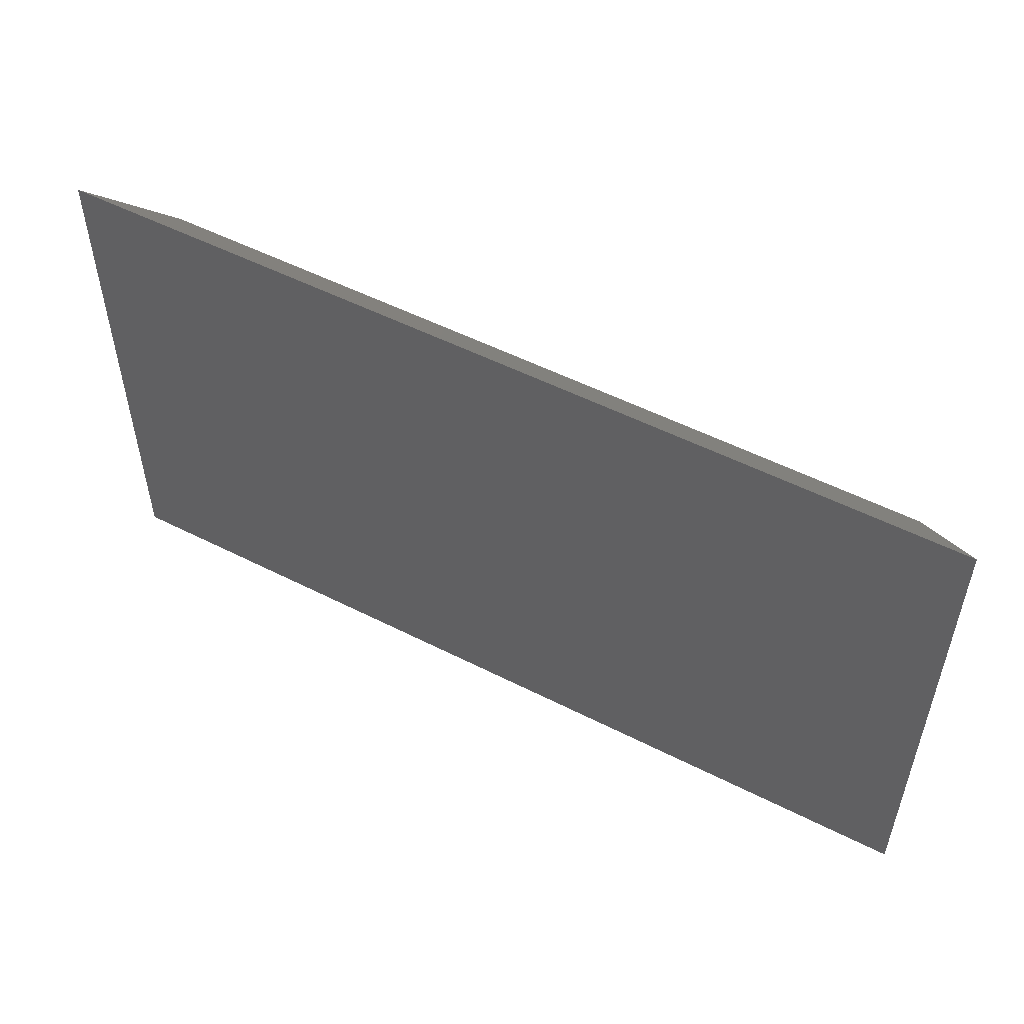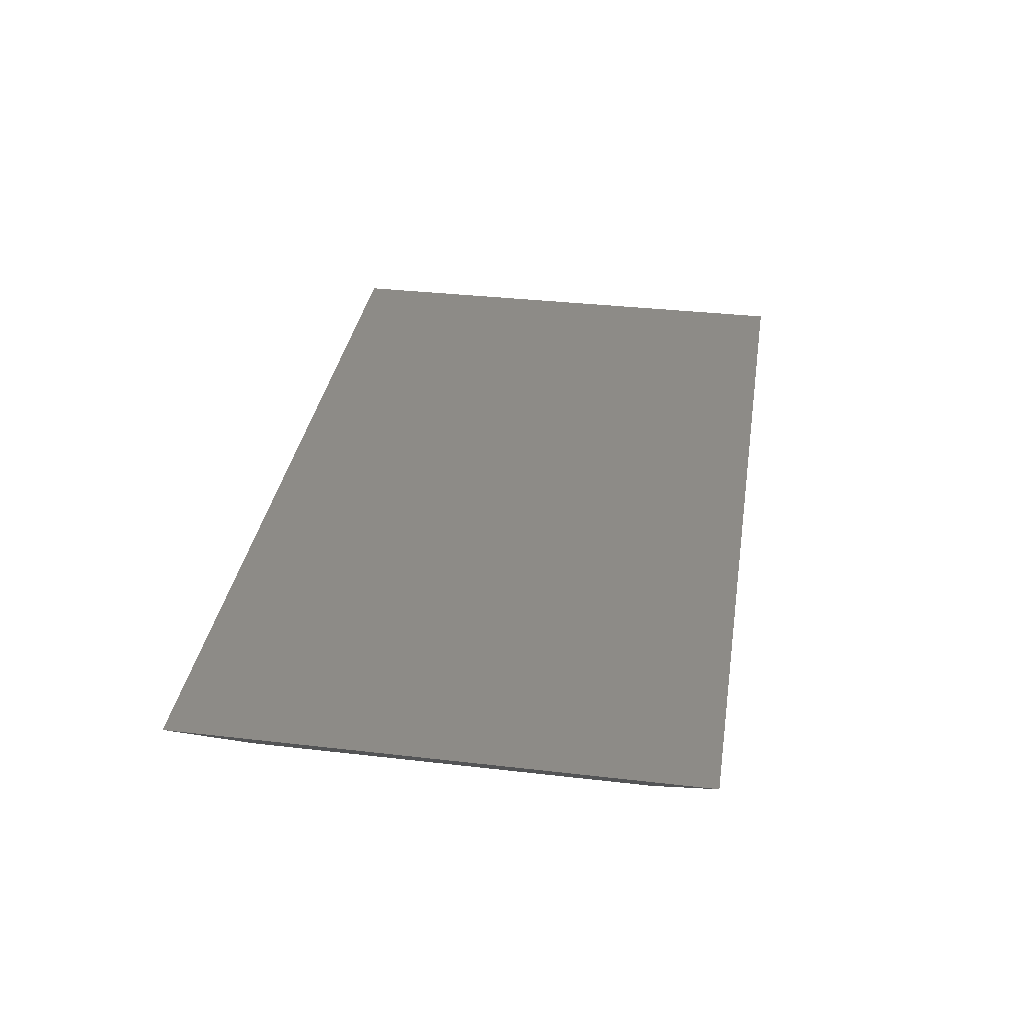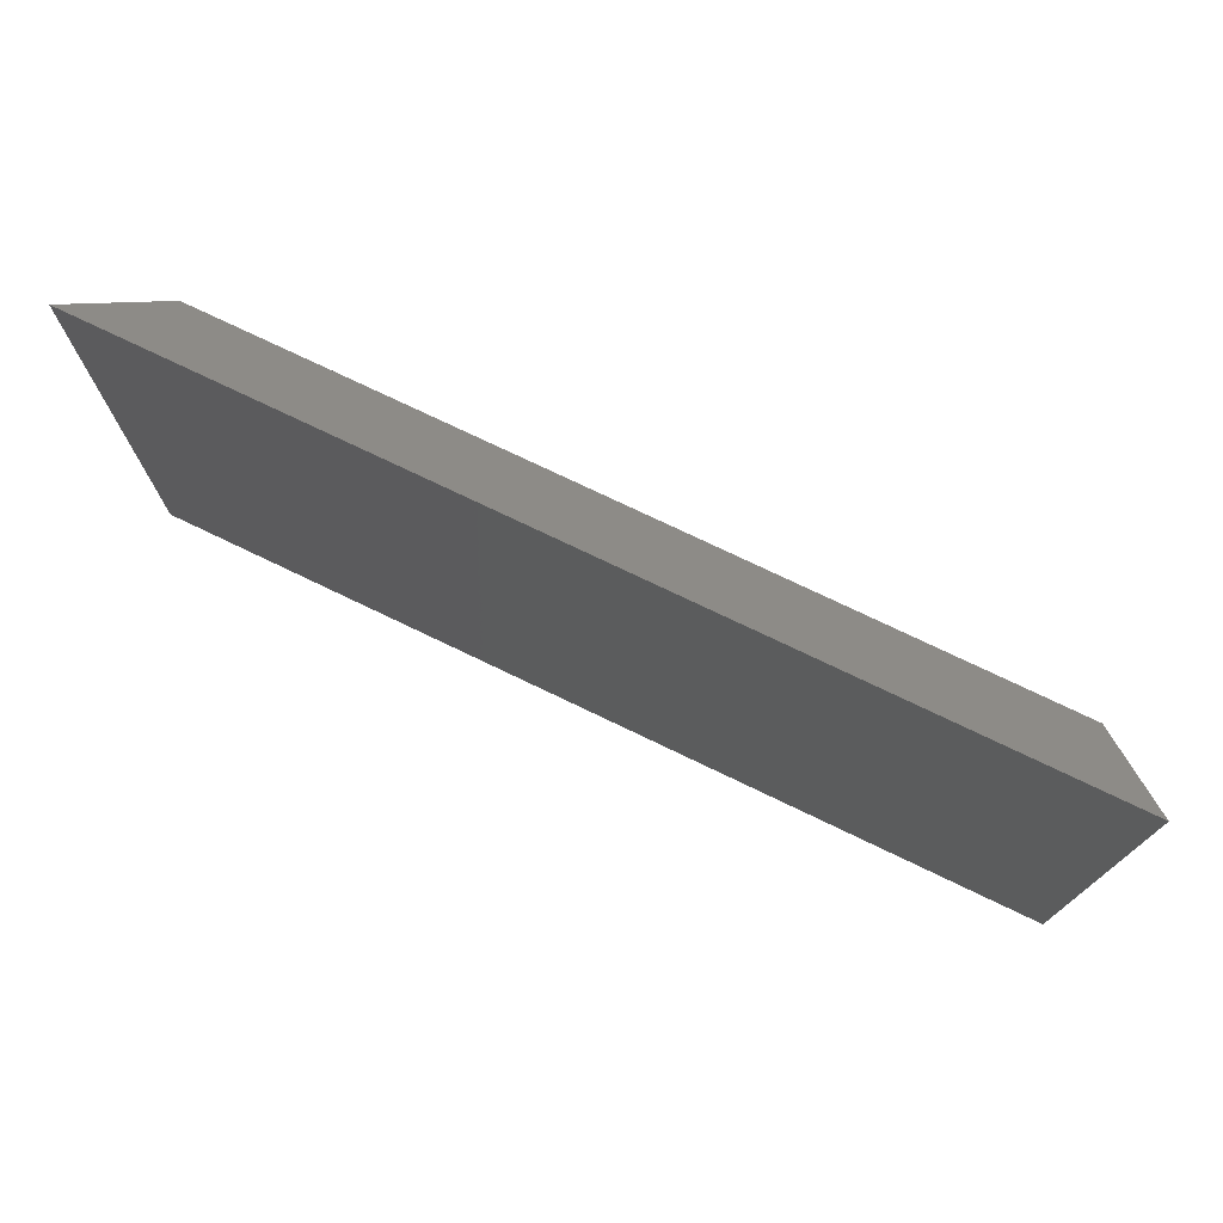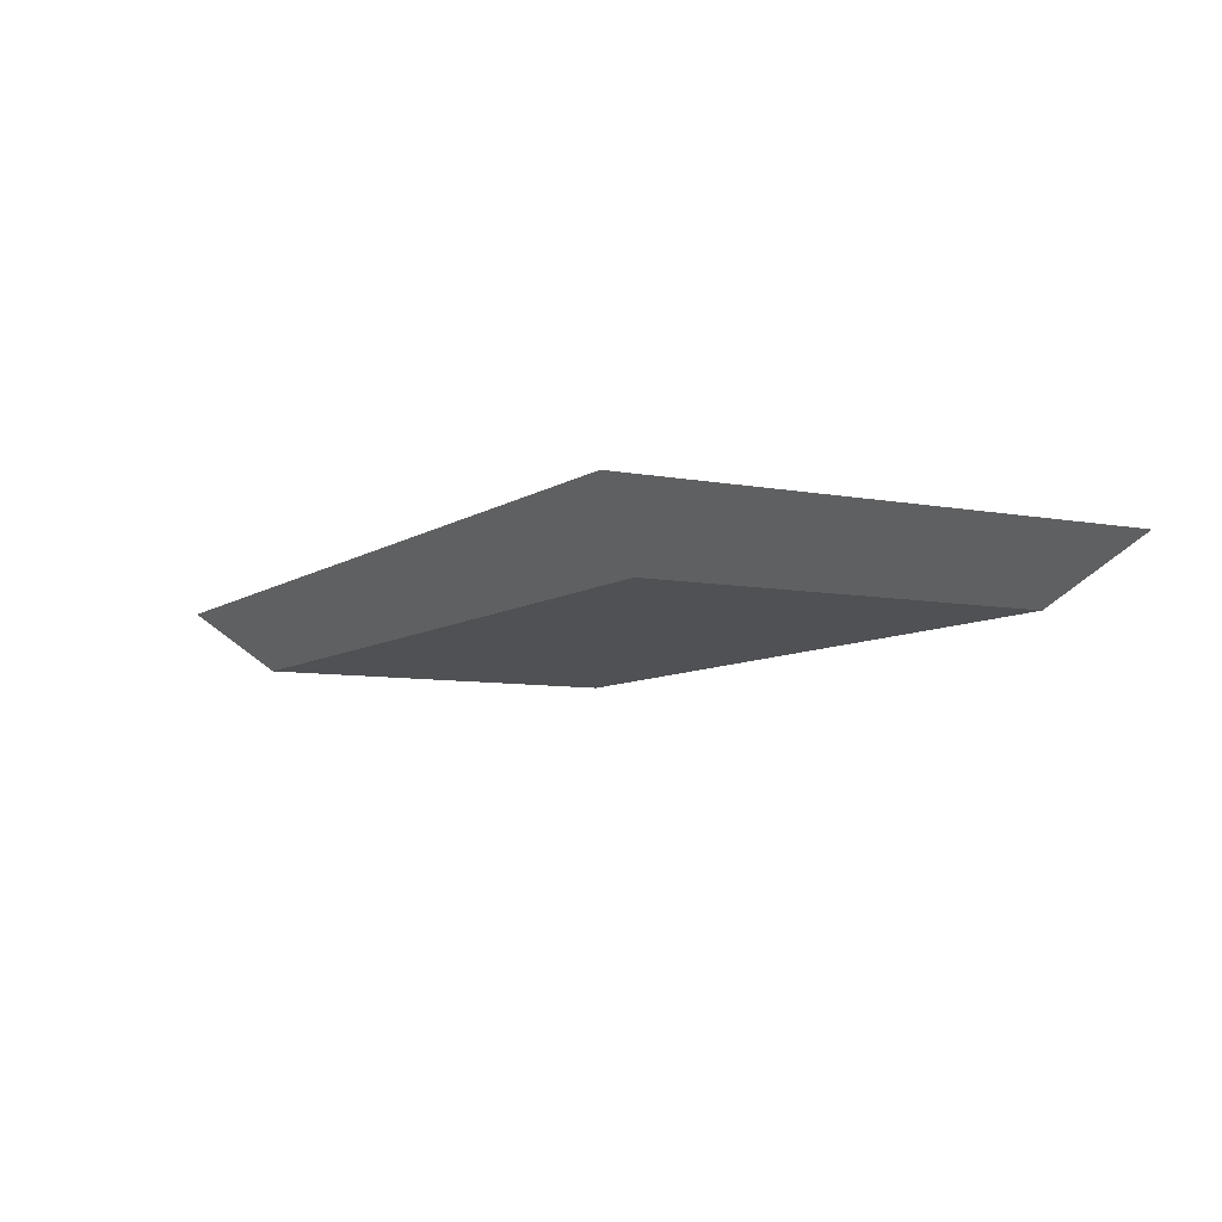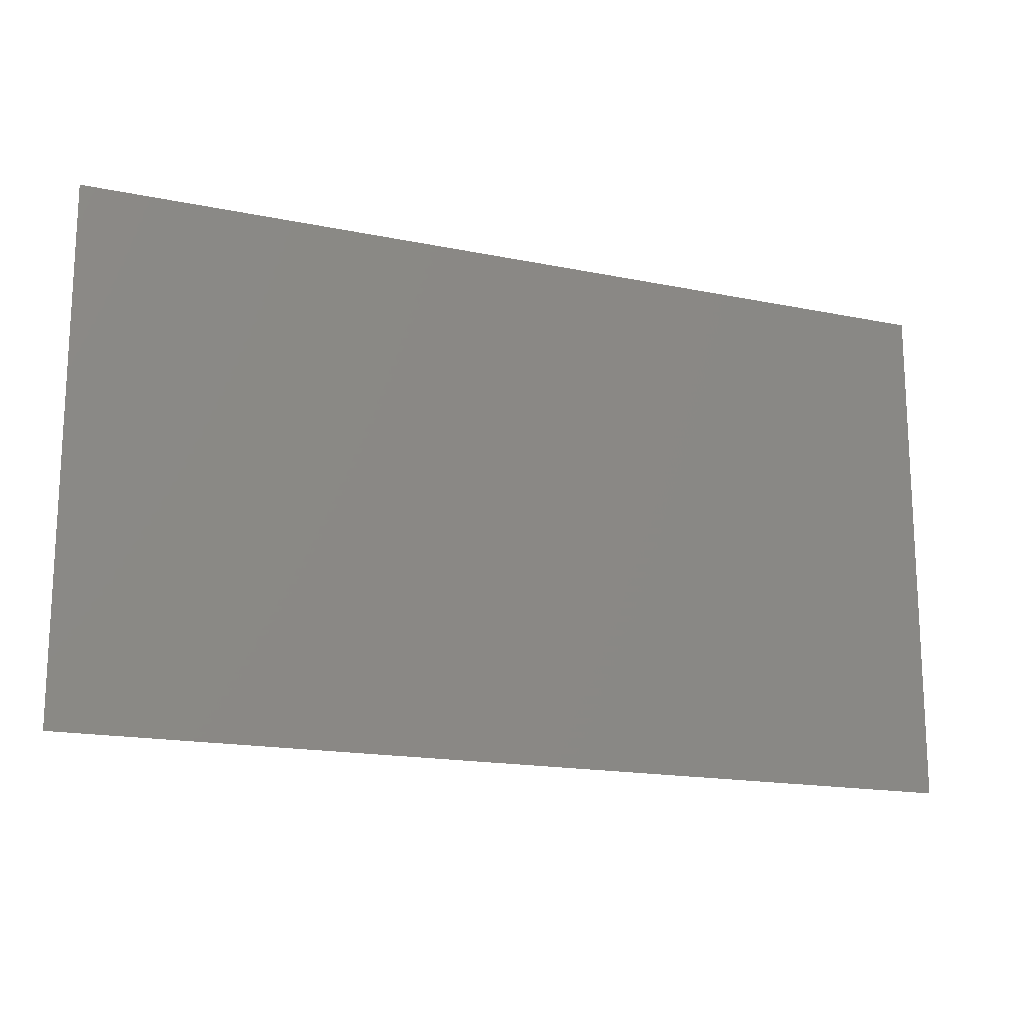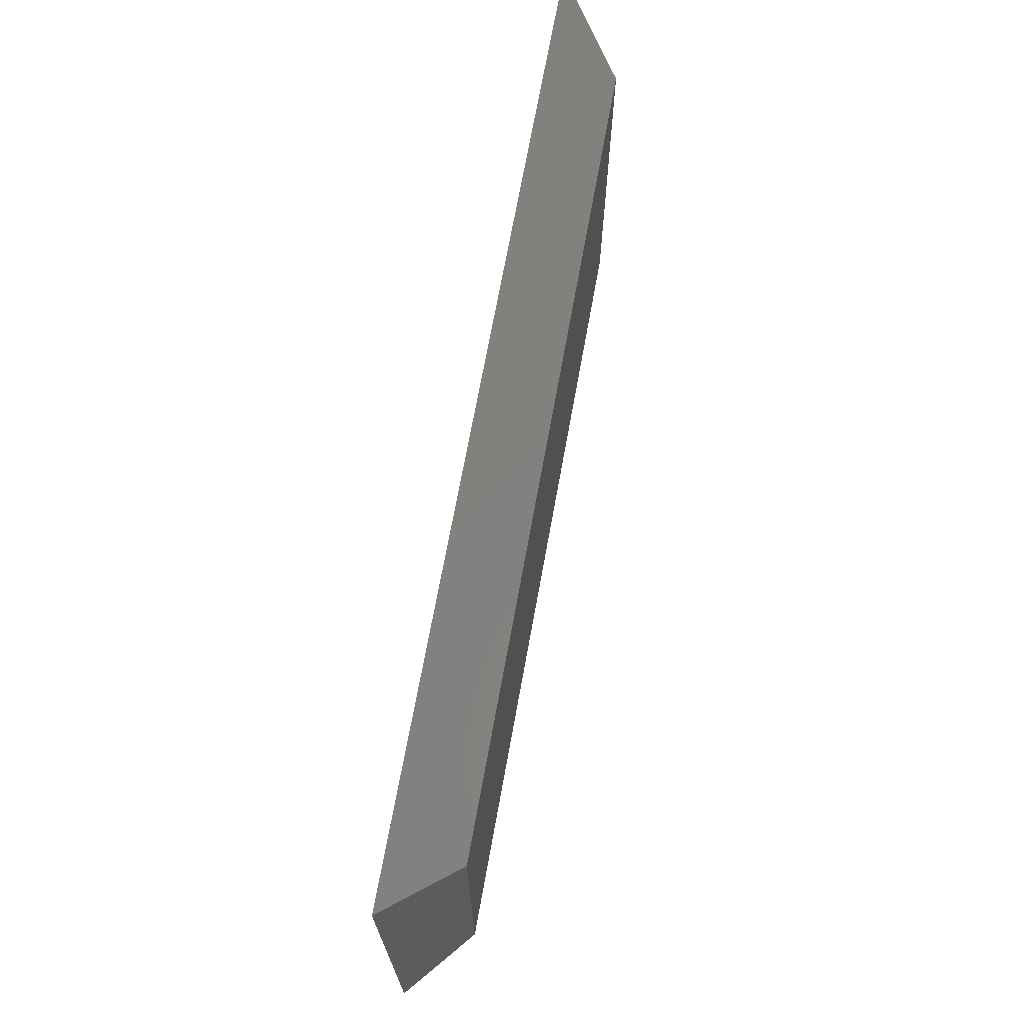
<metadata>
{"format":"stl","ext":"stl","renderer":"f3d","projection":"perspective","resolution":1024,"background":"white","views":[{"elev":52.9,"azim":-151.4,"up":"+Z"},{"elev":34.3,"azim":98.9,"up":"+Y"},{"elev":74.6,"azim":-154.3,"up":"+Z"},{"elev":-7.5,"azim":-118.9,"up":"+Y"},{"elev":-16.7,"azim":157.2,"up":"+Z"},{"elev":69.9,"azim":-79.7,"up":"+Z"}]}
</metadata>
<code>
# stl→obj: 8 verts, 12 faces
v -0.5685 -0.007812 -0.07681
v -0.4736 -0.007812 -0.07681
v -0.5685 -0.007812 -0.02928
v -0.4736 -0.007812 -0.02928
v -0.5763 2.629e-17 -0.08462
v -0.5763 2.98e-17 -0.02146
v -0.4658 3.857e-17 -0.08462
v -0.4658 4.207e-17 -0.02146
f 1 2 3
f 3 2 4
f 5 6 7
f 7 6 8
f 8 6 4
f 4 6 3
f 7 8 2
f 2 8 4
f 5 7 1
f 1 7 2
f 6 5 3
f 3 5 1

</code>
